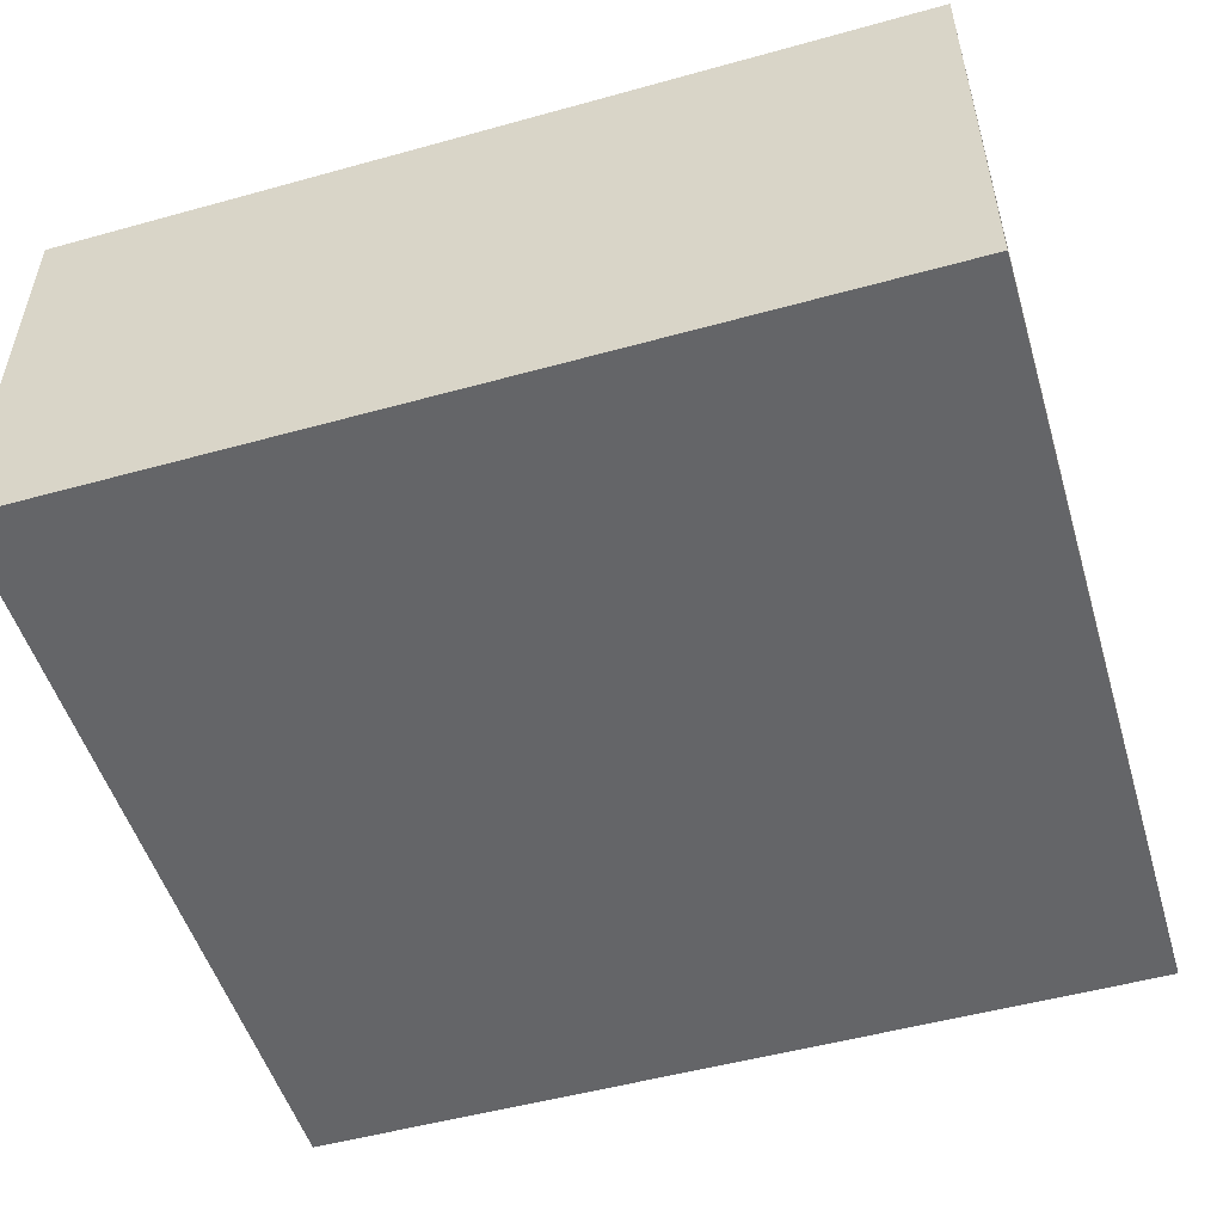
<metadata>
{"format":"obj","ext":"obj","renderer":"f3d","projection":"perspective","resolution":1024,"background":"white","views":[{"elev":-51.6,"azim":16.7,"up":"+Y"}]}
</metadata>
<code>
v -0.6864 -0.3357 -0.6451
v 0.6864 -0.3357 -0.6451
v -0.6864 -0.3357 0.6451
v 0.6864 -0.3357 0.6451
v -0.6864 0.3357 -0.6451
v 0.6864 0.3357 -0.6451
v -0.6864 0.3357 0.6451
v 0.6864 0.3357 0.6451
v 0 0.3357 0
v 0.6864 0.3357 0
v 0 0.3357 -0.6451
v -0.6864 0.3357 0
v 0 0.3357 0.6451
v -0.6864 -0.3357 0
v -0.6864 0 0
v -0.6864 0 -0.6451
v -0.6864 0 0.6451
v 0 -0.3357 -0.6451
v 0 -0.3357 0
v 0.6864 -0.3357 0
v 0 -0.3357 0.6451
v 0.6864 0 -0.6451
v 0.6864 0 0
v 0.6864 0 0.6451
v 0 0 0.6451
v 0 0 -0.6451
v -0.3432 0.3357 -0.3226
v 0 0.3357 -0.3226
v -0.3432 0.3357 -0.6451
v 0.3432 0.3357 0.3226
v 0.6864 0.3357 0.3226
v 0.3432 0.3357 0
v 0.6864 0.3357 -0.3226
v 0.3432 0.3357 -0.6451
v 0.3432 0.3357 -0.3226
v -0.6864 0.3357 -0.3226
v -0.3432 0.3357 0
v -0.6864 0.3357 0.3226
v -0.3432 0.3357 0.6451
v -0.3432 0.3357 0.3226
v 0.3432 0.3357 0.6451
v 0 0.3357 0.3226
v -0.6864 -0.3357 -0.3226
v -0.6864 -0.1678 -0.3226
v -0.6864 -0.1678 -0.6451
v -0.6864 -0.3357 0.3226
v -0.6864 -0.1678 0.3226
v -0.6864 -0.1678 0
v -0.6864 0.1678 -0.3226
v -0.6864 0.1678 -0.6451
v -0.6864 0 -0.3226
v -0.6864 -0.1678 0.6451
v -0.6864 0 0.3226
v -0.6864 0.1678 0.6451
v -0.6864 0.1678 0.3226
v -0.6864 0.1678 0
v -0.3432 -0.3357 -0.6451
v -0.3432 -0.3357 -0.3226
v 0.3432 -0.3357 -0.6451
v 0.3432 -0.3357 -0.3226
v 0 -0.3357 -0.3226
v -0.3432 -0.3357 0.3226
v -0.3432 -0.3357 0
v 0.6864 -0.3357 -0.3226
v 0.3432 -0.3357 0
v 0.6864 -0.3357 0.3226
v 0.3432 -0.3357 0.6451
v 0.3432 -0.3357 0.3226
v -0.3432 -0.3357 0.6451
v 0 -0.3357 0.3226
v 0.6864 -0.1678 -0.6451
v 0.6864 0 -0.3226
v 0.6864 -0.1678 -0.3226
v 0.6864 0.1678 -0.6451
v 0.6864 0.1678 -0.3226
v 0.6864 0.1678 0.3226
v 0.6864 0.1678 0
v 0.6864 -0.1678 0
v 0.6864 0.1678 0.6451
v 0.6864 0 0.3226
v 0.6864 -0.1678 0.6451
v 0.6864 -0.1678 0.3226
v 0 -0.1678 0.6451
v -0.3432 -0.1678 0.6451
v 0.3432 -0.1678 0.6451
v 0.3432 0.1678 0.6451
v 0.3432 0 0.6451
v -0.3432 0 0.6451
v 0 0.1678 0.6451
v -0.3432 0.1678 0.6451
v -0.3432 -0.1678 -0.6451
v -0.3432 0.1678 -0.6451
v -0.3432 0 -0.6451
v 0.3432 -0.1678 -0.6451
v 0 -0.1678 -0.6451
v 0.3432 0 -0.6451
v 0 0.1678 -0.6451
v 0.3432 0.1678 -0.6451
v -0.5148 0.3357 -0.4838
v -0.3432 0.3357 -0.4838
v -0.5148 0.3357 -0.6451
v -0.1716 0.3357 -0.1613
v 0 0.3357 -0.1613
v -0.1716 0.3357 -0.3226
v 0 0.3357 -0.4838
v -0.1716 0.3357 -0.6451
v -0.1716 0.3357 -0.4838
v 0.1716 0.3357 0.1613
v 0.3432 0.3357 0.1613
v 0.1716 0.3357 0
v 0.5148 0.3357 0.4838
v 0.6864 0.3357 0.4838
v 0.5148 0.3357 0.3226
v 0.6864 0.3357 0.1613
v 0.5148 0.3357 0
v 0.5148 0.3357 0.1613
v 0.6864 0.3357 -0.1613
v 0.5148 0.3357 -0.3226
v 0.5148 0.3357 -0.1613
v 0.6864 0.3357 -0.4838
v 0.5148 0.3357 -0.6451
v 0.5148 0.3357 -0.4838
v 0.1716 0.3357 -0.6451
v 0.1716 0.3357 -0.4838
v 0.3432 0.3357 -0.4838
v 0.1716 0.3357 -0.1613
v 0.3432 0.3357 -0.1613
v 0.1716 0.3357 -0.3226
v -0.6864 0.3357 -0.4838
v -0.5148 0.3357 -0.3226
v -0.6864 0.3357 -0.1613
v -0.5148 0.3357 0
v -0.5148 0.3357 -0.1613
v -0.1716 0.3357 0
v -0.3432 0.3357 -0.1613
v -0.6864 0.3357 0.1613
v -0.5148 0.3357 0.3226
v -0.5148 0.3357 0.1613
v -0.6864 0.3357 0.4838
v -0.5148 0.3357 0.6451
v -0.5148 0.3357 0.4838
v -0.1716 0.3357 0.6451
v -0.1716 0.3357 0.4838
v -0.3432 0.3357 0.4838
v 0.1716 0.3357 0.6451
v 0.1716 0.3357 0.4838
v 0 0.3357 0.4838
v 0.5148 0.3357 0.6451
v 0.3432 0.3357 0.4838
v 0 0.3357 0.1613
v 0.1716 0.3357 0.3226
v -0.3432 0.3357 0.1613
v -0.1716 0.3357 0.3226
v -0.1716 0.3357 0.1613
v -0.6864 -0.3357 -0.4838
v -0.6864 -0.2518 -0.4838
v -0.6864 -0.2518 -0.6451
v -0.6864 -0.3357 -0.1613
v -0.6864 -0.2518 -0.1613
v -0.6864 -0.2518 -0.3226
v -0.6864 -0.08392 -0.4838
v -0.6864 -0.08392 -0.6451
v -0.6864 -0.1678 -0.4838
v -0.6864 -0.3357 0.1613
v -0.6864 -0.2518 0.1613
v -0.6864 -0.2518 0
v -0.6864 -0.3357 0.4838
v -0.6864 -0.2518 0.4838
v -0.6864 -0.2518 0.3226
v -0.6864 -0.08392 0.1613
v -0.6864 -0.08392 0
v -0.6864 -0.1678 0.1613
v -0.6864 0.08392 -0.1613
v -0.6864 0.08392 -0.3226
v -0.6864 0 -0.1613
v -0.6864 0.2518 -0.4838
v -0.6864 0.2518 -0.6451
v -0.6864 0.1678 -0.4838
v -0.6864 0.08392 -0.6451
v -0.6864 0 -0.4838
v -0.6864 0.08392 -0.4838
v -0.6864 -0.1678 -0.1613
v -0.6864 -0.08392 -0.1613
v -0.6864 -0.08392 -0.3226
v -0.6864 -0.2518 0.6451
v -0.6864 -0.1678 0.4838
v -0.6864 -0.08392 0.6451
v -0.6864 0 0.4838
v -0.6864 -0.08392 0.4838
v -0.6864 0 0.1613
v -0.6864 -0.08392 0.3226
v -0.6864 0.08392 0.6451
v -0.6864 0.1678 0.4838
v -0.6864 0.08392 0.4838
v -0.6864 0.2518 0.6451
v -0.6864 0.2518 0.4838
v -0.6864 0.2518 0.1613
v -0.6864 0.2518 0.3226
v -0.6864 0.2518 -0.1613
v -0.6864 0.2518 0
v -0.6864 0.2518 -0.3226
v -0.6864 0.08392 0
v -0.6864 0.1678 -0.1613
v -0.6864 0.08392 0.3226
v -0.6864 0.1678 0.1613
v -0.6864 0.08392 0.1613
v -0.5148 -0.3357 -0.6451
v -0.5148 -0.3357 -0.4838
v -0.1716 -0.3357 -0.6451
v -0.1716 -0.3357 -0.4838
v -0.3432 -0.3357 -0.4838
v -0.5148 -0.3357 -0.1613
v -0.5148 -0.3357 -0.3226
v 0.1716 -0.3357 -0.6451
v 0.1716 -0.3357 -0.4838
v 0 -0.3357 -0.4838
v 0.5148 -0.3357 -0.6451
v 0.5148 -0.3357 -0.4838
v 0.3432 -0.3357 -0.4838
v 0.1716 -0.3357 -0.1613
v 0 -0.3357 -0.1613
v 0.1716 -0.3357 -0.3226
v -0.1716 -0.3357 0.1613
v -0.3432 -0.3357 0.1613
v -0.1716 -0.3357 0
v -0.5148 -0.3357 0.4838
v -0.5148 -0.3357 0.3226
v -0.5148 -0.3357 0
v -0.5148 -0.3357 0.1613
v -0.1716 -0.3357 -0.3226
v -0.1716 -0.3357 -0.1613
v -0.3432 -0.3357 -0.1613
v 0.6864 -0.3357 -0.4838
v 0.5148 -0.3357 -0.3226
v 0.6864 -0.3357 -0.1613
v 0.5148 -0.3357 0
v 0.5148 -0.3357 -0.1613
v 0.1716 -0.3357 0
v 0.3432 -0.3357 -0.1613
v 0.6864 -0.3357 0.1613
v 0.5148 -0.3357 0.3226
v 0.5148 -0.3357 0.1613
v 0.6864 -0.3357 0.4838
v 0.5148 -0.3357 0.6451
v 0.5148 -0.3357 0.4838
v 0.1716 -0.3357 0.6451
v 0.1716 -0.3357 0.4838
v 0.3432 -0.3357 0.4838
v -0.1716 -0.3357 0.6451
v -0.1716 -0.3357 0.4838
v 0 -0.3357 0.4838
v -0.5148 -0.3357 0.6451
v -0.3432 -0.3357 0.4838
v 0 -0.3357 0.1613
v -0.1716 -0.3357 0.3226
v 0.3432 -0.3357 0.1613
v 0.1716 -0.3357 0.3226
v 0.1716 -0.3357 0.1613
v 0.6864 -0.2518 -0.6451
v 0.6864 -0.1678 -0.4838
v 0.6864 -0.2518 -0.4838
v 0.6864 -0.08392 -0.6451
v 0.6864 0 -0.4838
v 0.6864 -0.08392 -0.4838
v 0.6864 0 -0.1613
v 0.6864 -0.08392 -0.1613
v 0.6864 -0.08392 -0.3226
v 0.6864 0.08392 -0.6451
v 0.6864 0.1678 -0.4838
v 0.6864 0.08392 -0.4838
v 0.6864 0.2518 -0.6451
v 0.6864 0.2518 -0.4838
v 0.6864 0.2518 -0.1613
v 0.6864 0.2518 -0.3226
v 0.6864 0.2518 0.1613
v 0.6864 0.2518 0
v 0.6864 0.2518 0.4838
v 0.6864 0.2518 0.3226
v 0.6864 0.08392 0.1613
v 0.6864 0.08392 0
v 0.6864 0.1678 0.1613
v 0.6864 0.08392 -0.3226
v 0.6864 0.1678 -0.1613
v 0.6864 0.08392 -0.1613
v 0.6864 -0.2518 -0.3226
v 0.6864 -0.08392 0
v 0.6864 -0.1678 -0.1613
v 0.6864 -0.2518 0
v 0.6864 -0.2518 -0.1613
v 0.6864 0.08392 0.3226
v 0.6864 0 0.1613
v 0.6864 0.2518 0.6451
v 0.6864 0.1678 0.4838
v 0.6864 0.08392 0.6451
v 0.6864 0 0.4838
v 0.6864 0.08392 0.4838
v 0.6864 -0.08392 0.6451
v 0.6864 -0.1678 0.4838
v 0.6864 -0.08392 0.4838
v 0.6864 -0.2518 0.6451
v 0.6864 -0.2518 0.4838
v 0.6864 -0.2518 0.1613
v 0.6864 -0.2518 0.3226
v 0.6864 -0.08392 0.1613
v 0.6864 -0.08392 0.3226
v 0.6864 -0.1678 0.1613
v -0.3432 -0.2518 0.6451
v -0.5148 -0.2518 0.6451
v 0 -0.2518 0.6451
v -0.1716 -0.2518 0.6451
v 0 -0.08392 0.6451
v -0.1716 -0.08392 0.6451
v -0.1716 -0.1678 0.6451
v 0.3432 -0.2518 0.6451
v 0.1716 -0.2518 0.6451
v 0.5148 -0.2518 0.6451
v 0.5148 -0.08392 0.6451
v 0.5148 -0.1678 0.6451
v 0.5148 0.08392 0.6451
v 0.5148 0 0.6451
v 0.5148 0.2518 0.6451
v 0.5148 0.1678 0.6451
v 0.1716 0.08392 0.6451
v 0.1716 0 0.6451
v 0.3432 0.08392 0.6451
v 0.1716 -0.1678 0.6451
v 0.3432 -0.08392 0.6451
v 0.1716 -0.08392 0.6451
v -0.5148 -0.1678 0.6451
v -0.1716 0 0.6451
v -0.3432 -0.08392 0.6451
v -0.5148 0 0.6451
v -0.5148 -0.08392 0.6451
v 0.1716 0.1678 0.6451
v 0 0.08392 0.6451
v 0.3432 0.2518 0.6451
v 0 0.2518 0.6451
v 0.1716 0.2518 0.6451
v -0.3432 0.2518 0.6451
v -0.1716 0.2518 0.6451
v -0.5148 0.2518 0.6451
v -0.5148 0.08392 0.6451
v -0.5148 0.1678 0.6451
v -0.1716 0.08392 0.6451
v -0.1716 0.1678 0.6451
v -0.3432 0.08392 0.6451
v -0.5148 -0.2518 -0.6451
v -0.5148 -0.08392 -0.6451
v -0.5148 -0.1678 -0.6451
v -0.1716 -0.2518 -0.6451
v -0.3432 -0.2518 -0.6451
v -0.5148 0.08392 -0.6451
v -0.5148 0 -0.6451
v -0.5148 0.2518 -0.6451
v -0.5148 0.1678 -0.6451
v -0.1716 0.08392 -0.6451
v -0.1716 0 -0.6451
v -0.3432 0.08392 -0.6451
v 0.1716 -0.08392 -0.6451
v 0.1716 -0.1678 -0.6451
v 0 -0.08392 -0.6451
v 0.5148 -0.2518 -0.6451
v 0.3432 -0.2518 -0.6451
v 0 -0.2518 -0.6451
v 0.1716 -0.2518 -0.6451
v -0.3432 -0.08392 -0.6451
v -0.1716 -0.08392 -0.6451
v -0.1716 -0.1678 -0.6451
v 0.5148 -0.1678 -0.6451
v 0.1716 0 -0.6451
v 0.3432 -0.08392 -0.6451
v 0.5148 0 -0.6451
v 0.5148 -0.08392 -0.6451
v -0.1716 0.1678 -0.6451
v 0 0.08392 -0.6451
v -0.3432 0.2518 -0.6451
v 0 0.2518 -0.6451
v -0.1716 0.2518 -0.6451
v 0.3432 0.2518 -0.6451
v 0.1716 0.2518 -0.6451
v 0.5148 0.2518 -0.6451
v 0.5148 0.08392 -0.6451
v 0.5148 0.1678 -0.6451
v 0.1716 0.08392 -0.6451
v 0.1716 0.1678 -0.6451
v 0.3432 0.08392 -0.6451
f 5 99 101
f 99 27 100
f 100 29 101
f 99 100 101
f 27 102 104
f 102 9 103
f 103 28 104
f 102 103 104
f 28 105 107
f 105 11 106
f 106 29 107
f 105 106 107
f 27 104 100
f 104 28 107
f 107 29 100
f 104 107 100
f 9 108 110
f 108 30 109
f 109 32 110
f 108 109 110
f 30 111 113
f 111 8 112
f 112 31 113
f 111 112 113
f 31 114 116
f 114 10 115
f 115 32 116
f 114 115 116
f 30 113 109
f 113 31 116
f 116 32 109
f 113 116 109
f 10 117 119
f 117 33 118
f 118 35 119
f 117 118 119
f 33 120 122
f 120 6 121
f 121 34 122
f 120 121 122
f 34 123 125
f 123 11 124
f 124 35 125
f 123 124 125
f 33 122 118
f 122 34 125
f 125 35 118
f 122 125 118
f 9 110 103
f 110 32 126
f 126 28 103
f 110 126 103
f 32 115 127
f 115 10 119
f 119 35 127
f 115 119 127
f 35 124 128
f 124 11 105
f 105 28 128
f 124 105 128
f 32 127 126
f 127 35 128
f 128 28 126
f 127 128 126
f 5 129 99
f 129 36 130
f 130 27 99
f 129 130 99
f 36 131 133
f 131 12 132
f 132 37 133
f 131 132 133
f 37 134 135
f 134 9 102
f 102 27 135
f 134 102 135
f 36 133 130
f 133 37 135
f 135 27 130
f 133 135 130
f 12 136 138
f 136 38 137
f 137 40 138
f 136 137 138
f 38 139 141
f 139 7 140
f 140 39 141
f 139 140 141
f 39 142 144
f 142 13 143
f 143 40 144
f 142 143 144
f 38 141 137
f 141 39 144
f 144 40 137
f 141 144 137
f 13 145 147
f 145 41 146
f 146 42 147
f 145 146 147
f 41 148 149
f 148 8 111
f 111 30 149
f 148 111 149
f 30 108 151
f 108 9 150
f 150 42 151
f 108 150 151
f 41 149 146
f 149 30 151
f 151 42 146
f 149 151 146
f 12 138 132
f 138 40 152
f 152 37 132
f 138 152 132
f 40 143 153
f 143 13 147
f 147 42 153
f 143 147 153
f 42 150 154
f 150 9 134
f 134 37 154
f 150 134 154
f 40 153 152
f 153 42 154
f 154 37 152
f 153 154 152
f 1 155 157
f 155 43 156
f 156 45 157
f 155 156 157
f 43 158 160
f 158 14 159
f 159 44 160
f 158 159 160
f 44 161 163
f 161 16 162
f 162 45 163
f 161 162 163
f 43 160 156
f 160 44 163
f 163 45 156
f 160 163 156
f 14 164 166
f 164 46 165
f 165 48 166
f 164 165 166
f 46 167 169
f 167 3 168
f 168 47 169
f 167 168 169
f 47 170 172
f 170 15 171
f 171 48 172
f 170 171 172
f 46 169 165
f 169 47 172
f 172 48 165
f 169 172 165
f 15 173 175
f 173 49 174
f 174 51 175
f 173 174 175
f 49 176 178
f 176 5 177
f 177 50 178
f 176 177 178
f 50 179 181
f 179 16 180
f 180 51 181
f 179 180 181
f 49 178 174
f 178 50 181
f 181 51 174
f 178 181 174
f 14 166 159
f 166 48 182
f 182 44 159
f 166 182 159
f 48 171 183
f 171 15 175
f 175 51 183
f 171 175 183
f 51 180 184
f 180 16 161
f 161 44 184
f 180 161 184
f 48 183 182
f 183 51 184
f 184 44 182
f 183 184 182
f 3 185 168
f 185 52 186
f 186 47 168
f 185 186 168
f 52 187 189
f 187 17 188
f 188 53 189
f 187 188 189
f 53 190 191
f 190 15 170
f 170 47 191
f 190 170 191
f 52 189 186
f 189 53 191
f 191 47 186
f 189 191 186
f 17 192 194
f 192 54 193
f 193 55 194
f 192 193 194
f 54 195 196
f 195 7 139
f 139 38 196
f 195 139 196
f 38 136 198
f 136 12 197
f 197 55 198
f 136 197 198
f 54 196 193
f 196 38 198
f 198 55 193
f 196 198 193
f 12 131 200
f 131 36 199
f 199 56 200
f 131 199 200
f 36 129 201
f 129 5 176
f 176 49 201
f 129 176 201
f 49 173 203
f 173 15 202
f 202 56 203
f 173 202 203
f 36 201 199
f 201 49 203
f 203 56 199
f 201 203 199
f 17 194 188
f 194 55 204
f 204 53 188
f 194 204 188
f 55 197 205
f 197 12 200
f 200 56 205
f 197 200 205
f 56 202 206
f 202 15 190
f 190 53 206
f 202 190 206
f 55 205 204
f 205 56 206
f 206 53 204
f 205 206 204
f 1 207 155
f 207 57 208
f 208 43 155
f 207 208 155
f 57 209 211
f 209 18 210
f 210 58 211
f 209 210 211
f 58 212 213
f 212 14 158
f 158 43 213
f 212 158 213
f 57 211 208
f 211 58 213
f 213 43 208
f 211 213 208
f 18 214 216
f 214 59 215
f 215 61 216
f 214 215 216
f 59 217 219
f 217 2 218
f 218 60 219
f 217 218 219
f 60 220 222
f 220 19 221
f 221 61 222
f 220 221 222
f 59 219 215
f 219 60 222
f 222 61 215
f 219 222 215
f 19 223 225
f 223 62 224
f 224 63 225
f 223 224 225
f 62 226 227
f 226 3 167
f 167 46 227
f 226 167 227
f 46 164 229
f 164 14 228
f 228 63 229
f 164 228 229
f 62 227 224
f 227 46 229
f 229 63 224
f 227 229 224
f 18 216 210
f 216 61 230
f 230 58 210
f 216 230 210
f 61 221 231
f 221 19 225
f 225 63 231
f 221 225 231
f 63 228 232
f 228 14 212
f 212 58 232
f 228 212 232
f 61 231 230
f 231 63 232
f 232 58 230
f 231 232 230
f 2 233 218
f 233 64 234
f 234 60 218
f 233 234 218
f 64 235 237
f 235 20 236
f 236 65 237
f 235 236 237
f 65 238 239
f 238 19 220
f 220 60 239
f 238 220 239
f 64 237 234
f 237 65 239
f 239 60 234
f 237 239 234
f 20 240 242
f 240 66 241
f 241 68 242
f 240 241 242
f 66 243 245
f 243 4 244
f 244 67 245
f 243 244 245
f 67 246 248
f 246 21 247
f 247 68 248
f 246 247 248
f 66 245 241
f 245 67 248
f 248 68 241
f 245 248 241
f 21 249 251
f 249 69 250
f 250 70 251
f 249 250 251
f 69 252 253
f 252 3 226
f 226 62 253
f 252 226 253
f 62 223 255
f 223 19 254
f 254 70 255
f 223 254 255
f 69 253 250
f 253 62 255
f 255 70 250
f 253 255 250
f 20 242 236
f 242 68 256
f 256 65 236
f 242 256 236
f 68 247 257
f 247 21 251
f 251 70 257
f 247 251 257
f 70 254 258
f 254 19 238
f 238 65 258
f 254 238 258
f 68 257 256
f 257 70 258
f 258 65 256
f 257 258 256
f 2 259 261
f 259 71 260
f 260 73 261
f 259 260 261
f 71 262 264
f 262 22 263
f 263 72 264
f 262 263 264
f 72 265 267
f 265 23 266
f 266 73 267
f 265 266 267
f 71 264 260
f 264 72 267
f 267 73 260
f 264 267 260
f 22 268 270
f 268 74 269
f 269 75 270
f 268 269 270
f 74 271 272
f 271 6 120
f 120 33 272
f 271 120 272
f 33 117 274
f 117 10 273
f 273 75 274
f 117 273 274
f 74 272 269
f 272 33 274
f 274 75 269
f 272 274 269
f 10 114 276
f 114 31 275
f 275 77 276
f 114 275 276
f 31 112 278
f 112 8 277
f 277 76 278
f 112 277 278
f 76 279 281
f 279 23 280
f 280 77 281
f 279 280 281
f 31 278 275
f 278 76 281
f 281 77 275
f 278 281 275
f 22 270 263
f 270 75 282
f 282 72 263
f 270 282 263
f 75 273 283
f 273 10 276
f 276 77 283
f 273 276 283
f 77 280 284
f 280 23 265
f 265 72 284
f 280 265 284
f 75 283 282
f 283 77 284
f 284 72 282
f 283 284 282
f 2 261 233
f 261 73 285
f 285 64 233
f 261 285 233
f 73 266 287
f 266 23 286
f 286 78 287
f 266 286 287
f 78 288 289
f 288 20 235
f 235 64 289
f 288 235 289
f 73 287 285
f 287 78 289
f 289 64 285
f 287 289 285
f 23 279 291
f 279 76 290
f 290 80 291
f 279 290 291
f 76 277 293
f 277 8 292
f 292 79 293
f 277 292 293
f 79 294 296
f 294 24 295
f 295 80 296
f 294 295 296
f 76 293 290
f 293 79 296
f 296 80 290
f 293 296 290
f 24 297 299
f 297 81 298
f 298 82 299
f 297 298 299
f 81 300 301
f 300 4 243
f 243 66 301
f 300 243 301
f 66 240 303
f 240 20 302
f 302 82 303
f 240 302 303
f 81 301 298
f 301 66 303
f 303 82 298
f 301 303 298
f 23 291 286
f 291 80 304
f 304 78 286
f 291 304 286
f 80 295 305
f 295 24 299
f 299 82 305
f 295 299 305
f 82 302 306
f 302 20 288
f 288 78 306
f 302 288 306
f 80 305 304
f 305 82 306
f 306 78 304
f 305 306 304
f 3 252 308
f 252 69 307
f 307 84 308
f 252 307 308
f 69 249 310
f 249 21 309
f 309 83 310
f 249 309 310
f 83 311 313
f 311 25 312
f 312 84 313
f 311 312 313
f 69 310 307
f 310 83 313
f 313 84 307
f 310 313 307
f 21 246 315
f 246 67 314
f 314 85 315
f 246 314 315
f 67 244 316
f 244 4 300
f 300 81 316
f 244 300 316
f 81 297 318
f 297 24 317
f 317 85 318
f 297 317 318
f 67 316 314
f 316 81 318
f 318 85 314
f 316 318 314
f 24 294 320
f 294 79 319
f 319 87 320
f 294 319 320
f 79 292 322
f 292 8 321
f 321 86 322
f 292 321 322
f 86 323 325
f 323 25 324
f 324 87 325
f 323 324 325
f 79 322 319
f 322 86 325
f 325 87 319
f 322 325 319
f 21 315 309
f 315 85 326
f 326 83 309
f 315 326 309
f 85 317 327
f 317 24 320
f 320 87 327
f 317 320 327
f 87 324 328
f 324 25 311
f 311 83 328
f 324 311 328
f 85 327 326
f 327 87 328
f 328 83 326
f 327 328 326
f 3 308 185
f 308 84 329
f 329 52 185
f 308 329 185
f 84 312 331
f 312 25 330
f 330 88 331
f 312 330 331
f 88 332 333
f 332 17 187
f 187 52 333
f 332 187 333
f 84 331 329
f 331 88 333
f 333 52 329
f 331 333 329
f 25 323 335
f 323 86 334
f 334 89 335
f 323 334 335
f 86 321 336
f 321 8 148
f 148 41 336
f 321 148 336
f 41 145 338
f 145 13 337
f 337 89 338
f 145 337 338
f 86 336 334
f 336 41 338
f 338 89 334
f 336 338 334
f 13 142 340
f 142 39 339
f 339 90 340
f 142 339 340
f 39 140 341
f 140 7 195
f 195 54 341
f 140 195 341
f 54 192 343
f 192 17 342
f 342 90 343
f 192 342 343
f 39 341 339
f 341 54 343
f 343 90 339
f 341 343 339
f 25 335 330
f 335 89 344
f 344 88 330
f 335 344 330
f 89 337 345
f 337 13 340
f 340 90 345
f 337 340 345
f 90 342 346
f 342 17 332
f 332 88 346
f 342 332 346
f 89 345 344
f 345 90 346
f 346 88 344
f 345 346 344
f 1 157 207
f 157 45 347
f 347 57 207
f 157 347 207
f 45 162 349
f 162 16 348
f 348 91 349
f 162 348 349
f 91 350 351
f 350 18 209
f 209 57 351
f 350 209 351
f 45 349 347
f 349 91 351
f 351 57 347
f 349 351 347
f 16 179 353
f 179 50 352
f 352 93 353
f 179 352 353
f 50 177 355
f 177 5 354
f 354 92 355
f 177 354 355
f 92 356 358
f 356 26 357
f 357 93 358
f 356 357 358
f 50 355 352
f 355 92 358
f 358 93 352
f 355 358 352
f 26 359 361
f 359 94 360
f 360 95 361
f 359 360 361
f 94 362 363
f 362 2 217
f 217 59 363
f 362 217 363
f 59 214 365
f 214 18 364
f 364 95 365
f 214 364 365
f 94 363 360
f 363 59 365
f 365 95 360
f 363 365 360
f 16 353 348
f 353 93 366
f 366 91 348
f 353 366 348
f 93 357 367
f 357 26 361
f 361 95 367
f 357 361 367
f 95 364 368
f 364 18 350
f 350 91 368
f 364 350 368
f 93 367 366
f 367 95 368
f 368 91 366
f 367 368 366
f 2 362 259
f 362 94 369
f 369 71 259
f 362 369 259
f 94 359 371
f 359 26 370
f 370 96 371
f 359 370 371
f 96 372 373
f 372 22 262
f 262 71 373
f 372 262 373
f 94 371 369
f 371 96 373
f 373 71 369
f 371 373 369
f 26 356 375
f 356 92 374
f 374 97 375
f 356 374 375
f 92 354 376
f 354 5 101
f 101 29 376
f 354 101 376
f 29 106 378
f 106 11 377
f 377 97 378
f 106 377 378
f 92 376 374
f 376 29 378
f 378 97 374
f 376 378 374
f 11 123 380
f 123 34 379
f 379 98 380
f 123 379 380
f 34 121 381
f 121 6 271
f 271 74 381
f 121 271 381
f 74 268 383
f 268 22 382
f 382 98 383
f 268 382 383
f 34 381 379
f 381 74 383
f 383 98 379
f 381 383 379
f 26 375 370
f 375 97 384
f 384 96 370
f 375 384 370
f 97 377 385
f 377 11 380
f 380 98 385
f 377 380 385
f 98 382 386
f 382 22 372
f 372 96 386
f 382 372 386
f 97 385 384
f 385 98 386
f 386 96 384
f 385 386 384

</code>
